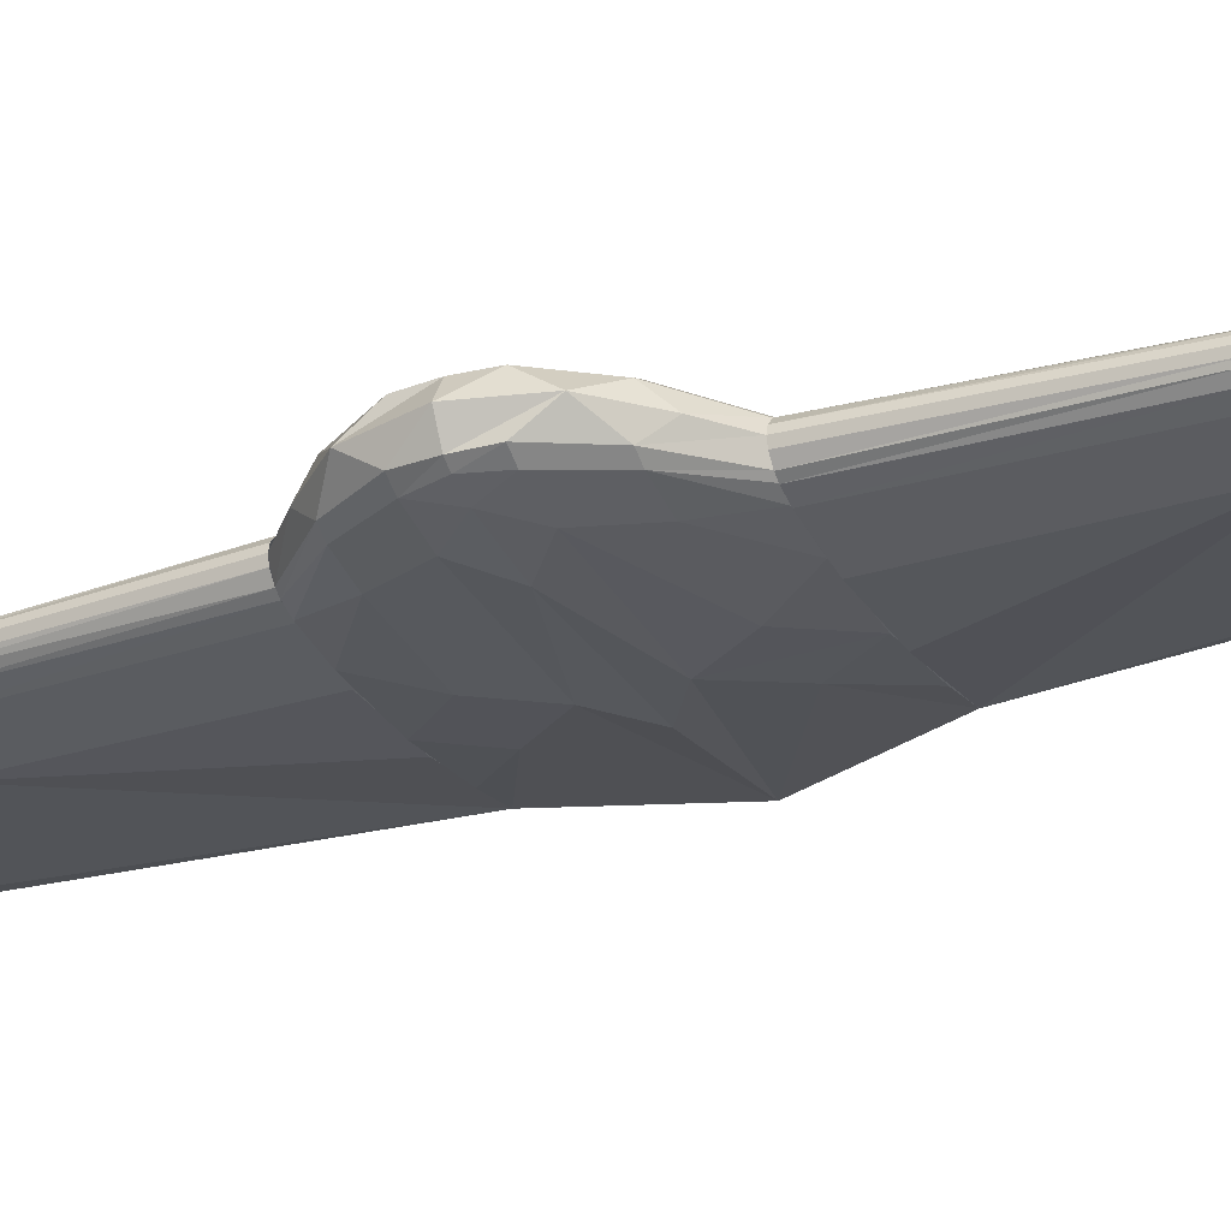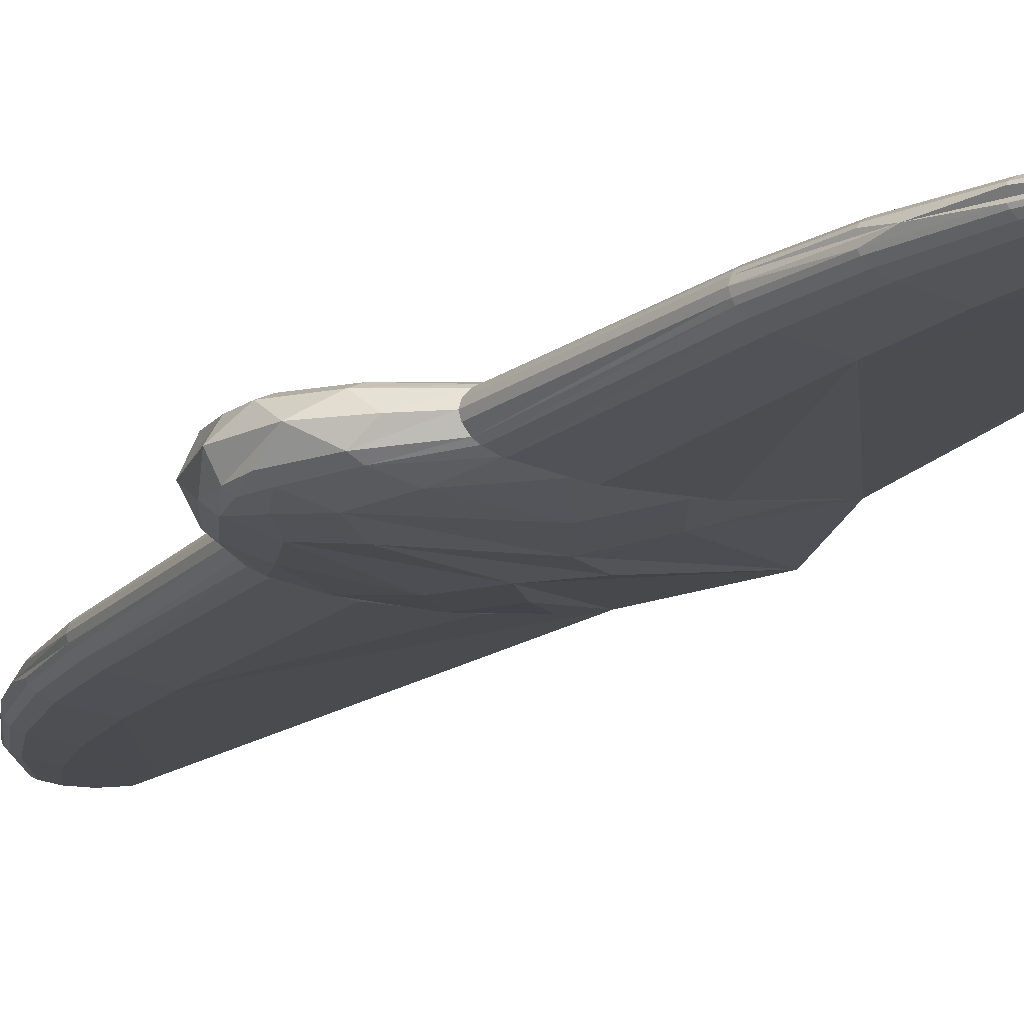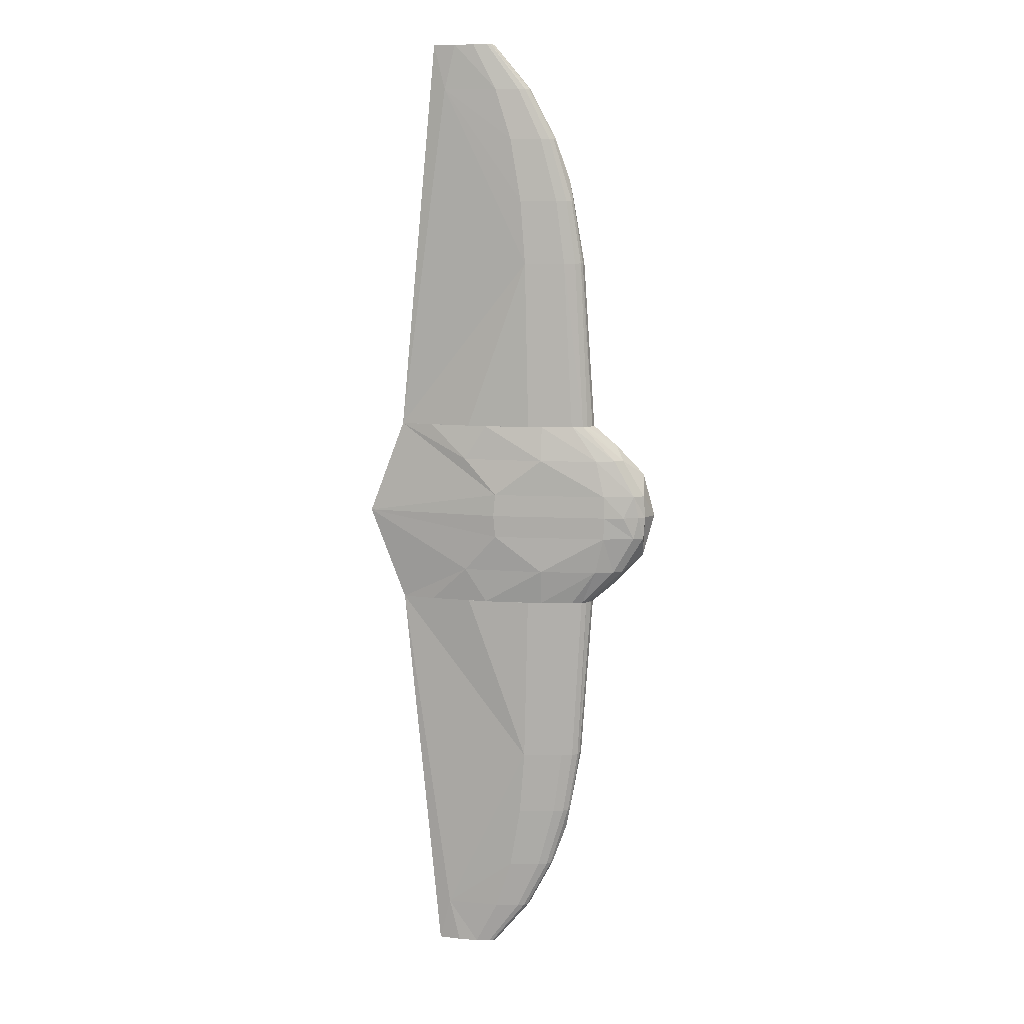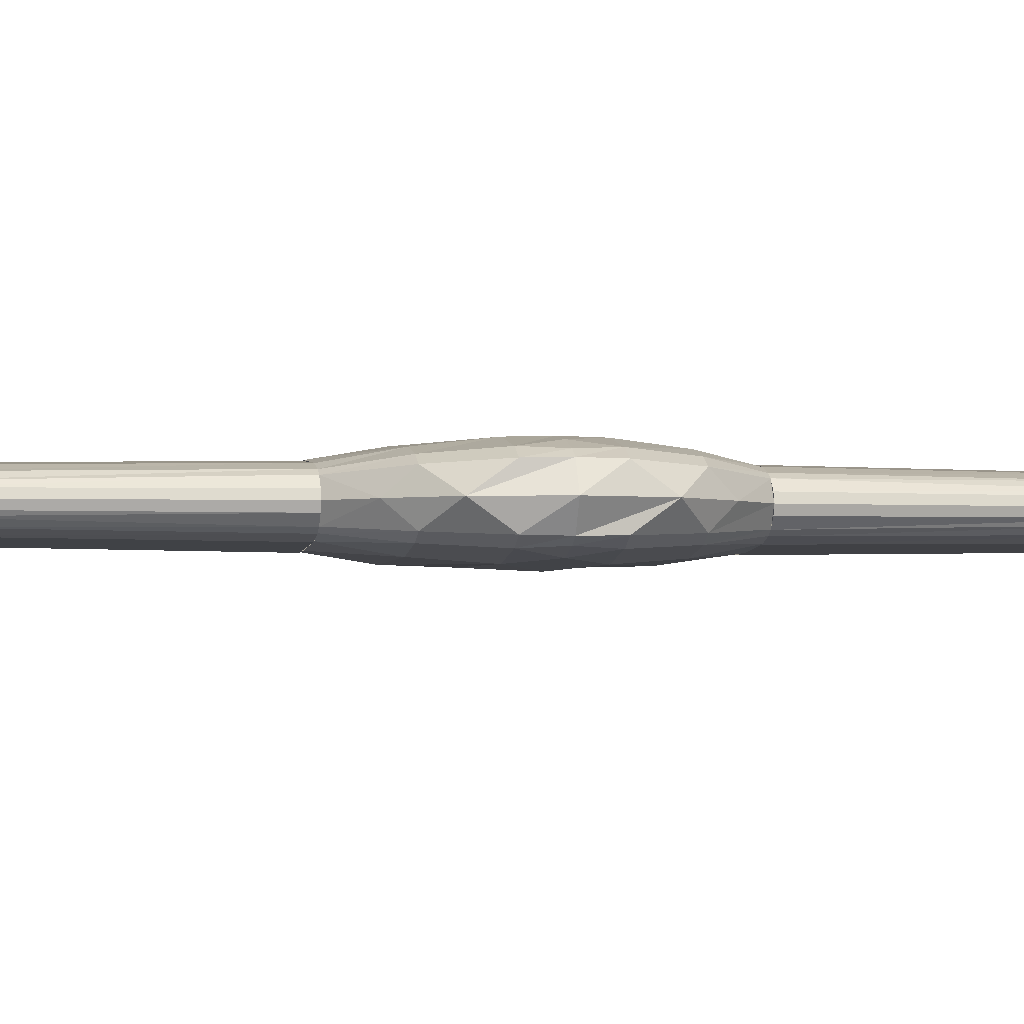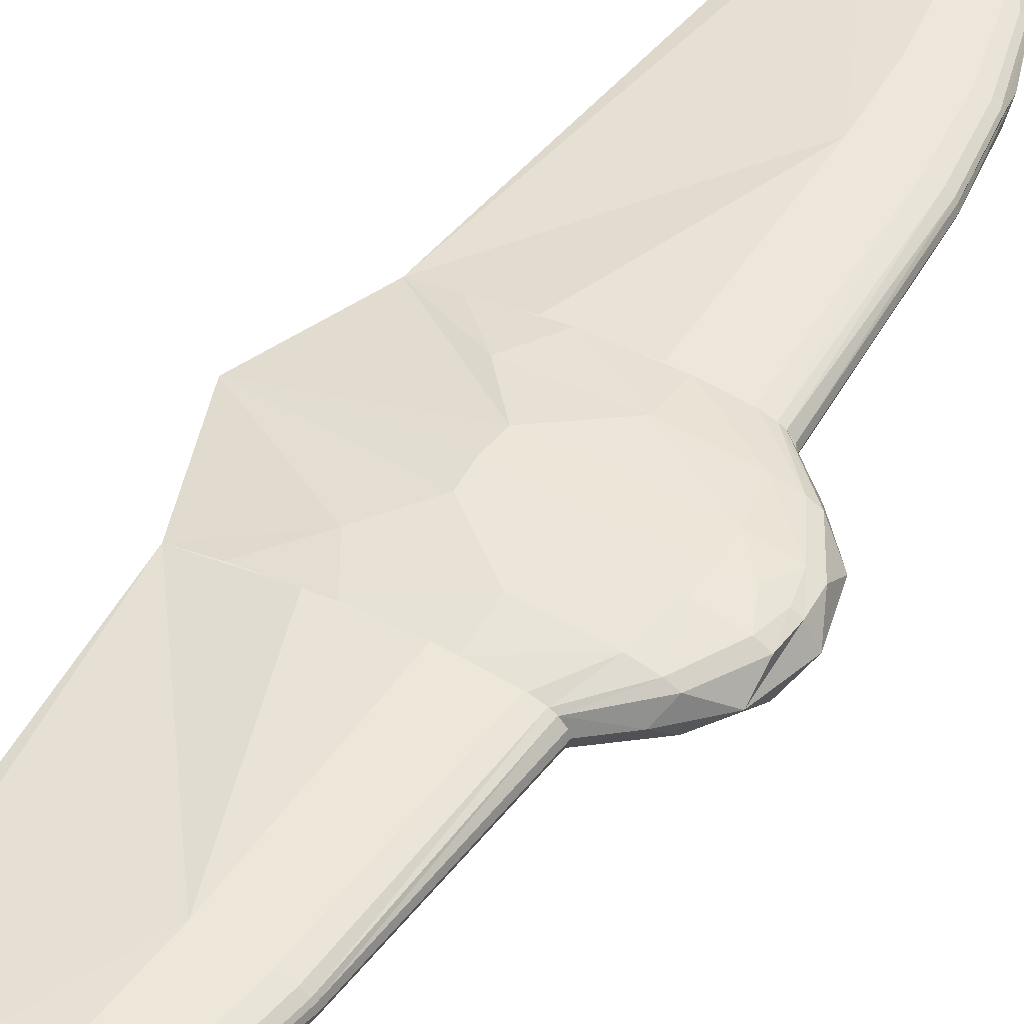
<metadata>
{"format":"obj","ext":"obj","renderer":"f3d","projection":"perspective","resolution":1024,"background":"white","views":[{"elev":-30.7,"azim":113.9,"up":"+Z"},{"elev":-18.6,"azim":146.9,"up":"+Z"},{"elev":10.5,"azim":6.3,"up":"+Y"},{"elev":-2.2,"azim":79.8,"up":"+Z"},{"elev":47.7,"azim":31.9,"up":"+Z"}]}
</metadata>
<code>
o Darkknight_body
v 0.03464 -0.3699 -0
v 0.01857 -0.4139 -0.003627
v -0.008635 -0.4666 0
v -0.1139 -0.5137 0
v -0.09073 -0.5137 -0.004611
v -0.102 -0.4666 -0.004175
v -0.02916 -0.4139 -0.01394
v -0.04585 -0.4666 -0.01063
v -0.1525 -0.1 -0
v -0.01277 -0.2799 -0.01823
v -0.07642 -0.1 -0.01514
v 0.06338 -0.1 -0
v 0.0618 -0.1 -0.005355
v 0.05106 -0.2799 0
v 0.04966 -0.2799 -0.004745
v 0.03884 -0.3477 -0.004314
v 0.04772 -0.2799 -0.007664
v 0.05663 -0.1 -0.01133
v 0.04185 -0.2799 -0.01193
v 0.05164 -0.1 -0.01406
v 0.02989 -0.2799 -0.01534
v 0.03949 -0.1 -0.01732
v -0.008667 -0.1 -0.02058
v -0.0701 -0.5137 -0.006267
v -0.02098 -0.4666 -0.008945
v -0.05544 -0.5137 -0.005273
v -0.01401 -0.4666 -0.006955
v -0.05174 -0.5137 -0.004283
v -0.01059 -0.4666 -0.004468
v -0.05022 -0.5137 -0.003451
v -0.009453 -0.4666 -0.002766
v -0.04816 -0.5137 -0
v 0.003458 -0.4139 -0.01173
v 0.0126 -0.4139 -0.009119
v 0.01708 -0.4139 -0.005858
v 0.03707 -0.3477 -0.006968
v 0.03173 -0.3477 -0.01085
v 0.02087 -0.3477 -0.01395
v -0.01793 -0.3477 -0.01658
v 0.01857 -0.4139 0.003627
v -0.102 -0.4666 0.004175
v -0.09073 -0.5137 0.004611
v -0.04585 -0.4666 0.01063
v -0.02916 -0.4139 0.01394
v -0.07642 -0.1 0.01514
v -0.01277 -0.2799 0.01823
v 0.0618 -0.1 0.005355
v 0.04966 -0.2799 0.004745
v 0.03884 -0.3477 0.004314
v 0.05663 -0.1 0.01133
v 0.04772 -0.2799 0.007664
v 0.05164 -0.1 0.01406
v 0.04185 -0.2799 0.01193
v 0.03949 -0.1 0.01732
v 0.02989 -0.2799 0.01534
v -0.008667 -0.1 0.02058
v -0.0701 -0.5137 0.006267
v -0.05544 -0.5137 0.005273
v -0.02098 -0.4666 0.008945
v -0.05174 -0.5137 0.004283
v -0.01401 -0.4666 0.006955
v -0.05022 -0.5137 0.003451
v -0.01059 -0.4666 0.004468
v -0.009453 -0.4666 0.002766
v 0.003458 -0.4139 0.01173
v 0.0126 -0.4139 0.009119
v 0.01708 -0.4139 0.005858
v 0.03707 -0.3477 0.006968
v 0.03173 -0.3477 0.01085
v 0.02087 -0.3477 0.01395
v -0.01793 -0.3477 0.01658
v 0.09678 -0.06296 0.01429
v 0.1191 -0.04638 0
v 0.08871 -0.07819 -0
v 0.05687 -0.1 0.01116
v -0.1525 -0.1 -0
v -0.07988 -0.06296 0.0185
v -0.1183 -0.1 0.007903
v 0.1202 -0.02384 0.01625
v 0.06338 -0.1 0
v 0.06728 -0.06296 0.02321
v 0.006303 -0.1 0.02007
v 0.006175 -0.06296 0.02641
v -0.05673 -0.1 0.01775
v 0.07625 -0.02384 0.02743
v -0.04515 -0.02384 0.02583
v 0.1317 0 0
v 0.122 0 0.01662
v 0.1149 0 0.02065
v 0.1094 -0.02384 0.02169
v 0.09837 0 0.02539
v -0.1898 -0 0
v 0.07702 0 0.02806
v -0.04716 0 0.02642
v 0.08728 -0.06296 0.01908
v 0.0521 -0.1 0.01387
v 0.04101 -0.1 0.01705
v 0.09678 -0.06296 -0.01429
v -0.1183 -0.1 -0.007903
v -0.07988 -0.06296 -0.0185
v -0.04515 -0.02384 -0.02583
v -0.08343 0 -0.02151
v 0.0467 0 -0.02988
v 0.07625 -0.02384 -0.02743
v 0.09837 0 -0.02539
v 0.1094 -0.02384 -0.02169
v -0.05673 -0.1 -0.01775
v -0.02043 -0.06296 -0.02542
v 0.006303 -0.1 -0.02007
v 0.0581 -0.06296 -0.02413
v 0.04101 -0.1 -0.01705
v 0.08728 -0.06296 -0.01908
v 0.1202 -0.02384 -0.01625
v 0.122 0 -0.01662
v 0.1149 0 -0.02065
v 0.05687 -0.1 -0.01116
v 0.0521 -0.1 -0.01387
v -0.008635 0.4666 0
v 0.01857 0.4139 -0.003627
v 0.03464 0.3699 -0
v -0.102 0.4666 -0.004175
v -0.09073 0.5137 -0.004611
v -0.1139 0.5137 0
v -0.04585 0.4666 -0.01063
v -0.02916 0.4139 -0.01394
v -0.1525 0.1 -0
v -0.07642 0.1 -0.01514
v -0.01277 0.2799 -0.01823
v 0.0618 0.1 -0.005355
v 0.06338 0.1 -0
v 0.04966 0.2799 -0.004745
v 0.05106 0.2799 0
v 0.03884 0.3477 -0.004314
v 0.05663 0.1 -0.01133
v 0.04772 0.2799 -0.007664
v 0.05164 0.1 -0.01406
v 0.04185 0.2799 -0.01193
v 0.03949 0.1 -0.01732
v 0.02989 0.2799 -0.01534
v -0.008667 0.1 -0.02058
v -0.0701 0.5137 -0.006267
v -0.05544 0.5137 -0.005273
v -0.02098 0.4666 -0.008945
v -0.05174 0.5137 -0.004283
v -0.01401 0.4666 -0.006955
v -0.05022 0.5137 -0.003451
v -0.01059 0.4666 -0.004468
v -0.04816 0.5137 -0
v -0.009453 0.4666 -0.002766
v 0.003458 0.4139 -0.01173
v 0.0126 0.4139 -0.009119
v 0.01708 0.4139 -0.005858
v 0.03707 0.3477 -0.006968
v 0.03173 0.3477 -0.01085
v 0.02087 0.3477 -0.01395
v -0.01793 0.3477 -0.01658
v 0.01857 0.4139 0.003627
v -0.09073 0.5137 0.004611
v -0.102 0.4666 0.004175
v -0.02916 0.4139 0.01394
v -0.04585 0.4666 0.01063
v -0.01277 0.2799 0.01823
v -0.07642 0.1 0.01514
v 0.0618 0.1 0.005355
v 0.04966 0.2799 0.004745
v 0.03884 0.3477 0.004314
v 0.04772 0.2799 0.007664
v 0.05663 0.1 0.01133
v 0.04185 0.2799 0.01193
v 0.05164 0.1 0.01406
v 0.02989 0.2799 0.01534
v 0.03949 0.1 0.01732
v -0.008667 0.1 0.02058
v -0.0701 0.5137 0.006267
v -0.02098 0.4666 0.008945
v -0.05544 0.5137 0.005273
v -0.01401 0.4666 0.006955
v -0.05174 0.5137 0.004283
v -0.01059 0.4666 0.004468
v -0.05022 0.5137 0.003451
v -0.009453 0.4666 0.002766
v 0.003458 0.4139 0.01173
v 0.0126 0.4139 0.009119
v 0.01708 0.4139 0.005858
v 0.03707 0.3477 0.006968
v 0.03173 0.3477 0.01085
v 0.02087 0.3477 0.01395
v -0.01793 0.3477 0.01658
v 0.08871 0.07819 -0
v 0.1191 0.04638 0
v 0.09678 0.06296 0.01429
v 0.05687 0.1 0.01116
v -0.1183 0.1 0.007903
v -0.07988 0.06296 0.0185
v -0.1525 0.1 -0
v 0.1202 0.02384 0.01625
v 0.06338 0.1 0
v 0.006175 0.06296 0.02641
v 0.006303 0.1 0.02007
v 0.06728 0.06296 0.02321
v -0.05673 0.1 0.01775
v -0.04515 0.02384 0.02583
v 0.07625 0.02384 0.02743
v 0.1317 -0 0
v 0.122 -0 0.01662
v 0.1094 0.02384 0.02169
v 0.1149 -0 0.02065
v 0.09837 -0 0.02539
v -0.1898 0 0
v 0.07702 -0 0.02806
v -0.04716 -0 0.02642
v 0.0521 0.1 0.01387
v 0.08728 0.06296 0.01908
v 0.04101 0.1 0.01705
v 0.09678 0.06296 -0.01429
v -0.07988 0.06296 -0.0185
v -0.1183 0.1 -0.007903
v -0.08343 -0 -0.02151
v -0.04515 0.02384 -0.02583
v 0.0467 -0 -0.02988
v 0.07625 0.02384 -0.02743
v 0.09837 -0 -0.02539
v 0.1094 0.02384 -0.02169
v -0.05673 0.1 -0.01775
v 0.0581 0.06296 -0.02413
v 0.006303 0.1 -0.02007
v -0.02043 0.06296 -0.02542
v 0.04101 0.1 -0.01705
v 0.08728 0.06296 -0.01908
v 0.122 -0 -0.01662
v 0.1202 0.02384 -0.01625
v 0.1149 -0 -0.02065
v 0.05687 0.1 -0.01116
v 0.0521 0.1 -0.01387
f 1 2 3
f 4 5 6
f 7 6 8
f 9 4 6
f 9 6 10
f 9 10 11
f 12 13 14
f 14 13 15
f 14 15 1
f 1 15 16
f 1 16 2
f 15 13 17
f 17 13 18
f 17 18 19
f 19 18 20
f 19 20 21
f 21 20 22
f 21 22 10
f 10 22 23
f 10 23 11
f 6 5 8
f 8 5 24
f 8 24 25
f 25 24 26
f 25 26 27
f 27 26 28
f 27 28 29
f 29 28 30
f 29 30 31
f 31 30 32
f 31 32 3
f 7 8 33
f 33 8 25
f 33 25 34
f 34 25 27
f 34 27 35
f 35 27 29
f 35 29 2
f 2 29 31
f 2 31 3
f 2 16 35
f 35 16 36
f 35 36 34
f 34 36 37
f 34 37 33
f 33 37 38
f 33 38 7
f 7 38 39
f 7 39 6
f 16 15 36
f 36 15 17
f 36 17 37
f 37 17 19
f 37 19 38
f 38 19 21
f 38 21 39
f 39 21 10
f 39 10 6
f 3 40 1
f 41 42 4
f 43 41 44
f 9 45 46
f 9 46 41
f 9 41 4
f 47 12 48
f 48 12 14
f 48 14 49
f 49 14 1
f 49 1 40
f 47 48 50
f 50 48 51
f 50 51 52
f 52 51 53
f 52 53 54
f 54 53 55
f 54 55 56
f 56 55 46
f 56 46 45
f 42 41 57
f 57 41 43
f 57 43 58
f 58 43 59
f 58 59 60
f 60 59 61
f 60 61 62
f 62 61 63
f 62 63 32
f 32 63 64
f 32 64 3
f 43 44 59
f 59 44 65
f 59 65 61
f 61 65 66
f 61 66 63
f 63 66 67
f 63 67 64
f 64 67 40
f 64 40 3
f 49 40 68
f 68 40 67
f 68 67 69
f 69 67 66
f 69 66 70
f 70 66 65
f 70 65 71
f 71 65 44
f 71 44 41
f 48 49 51
f 51 49 68
f 51 68 53
f 53 68 69
f 53 69 55
f 55 69 70
f 55 70 46
f 46 70 71
f 46 71 41
f 72 73 74
f 72 74 75
f 76 77 78
f 79 73 72
f 80 75 74
f 81 82 83
f 83 82 84
f 83 84 77
f 78 77 84
f 85 83 86
f 87 73 88
f 88 73 79
f 88 79 89
f 89 79 90
f 89 90 91
f 76 92 77
f 77 92 86
f 77 86 83
f 91 90 93
f 93 90 85
f 93 85 94
f 94 85 86
f 94 86 92
f 72 75 95
f 95 75 96
f 95 96 81
f 81 96 97
f 81 97 82
f 79 72 90
f 90 72 95
f 90 95 85
f 85 95 81
f 85 81 83
f 73 98 74
f 76 99 100
f 92 101 102
f 103 102 101
f 101 104 103
f 103 104 105
f 105 104 106
f 100 99 107
f 108 109 110
f 109 111 110
f 112 110 111
f 104 101 108
f 104 108 110
f 73 87 113
f 113 87 114
f 113 114 106
f 106 114 115
f 106 115 105
f 92 76 101
f 101 76 100
f 101 100 108
f 108 100 107
f 108 107 109
f 80 74 116
f 116 74 98
f 116 98 117
f 117 98 112
f 117 112 111
f 104 110 106
f 106 110 112
f 106 112 113
f 113 112 98
f 113 98 73
f 118 119 120
f 121 122 123
f 124 121 125
f 126 127 128
f 126 128 121
f 126 121 123
f 129 130 131
f 131 130 132
f 131 132 133
f 133 132 120
f 133 120 119
f 129 131 134
f 134 131 135
f 134 135 136
f 136 135 137
f 136 137 138
f 138 137 139
f 138 139 140
f 140 139 128
f 140 128 127
f 122 121 141
f 141 121 124
f 141 124 142
f 142 124 143
f 142 143 144
f 144 143 145
f 144 145 146
f 146 145 147
f 146 147 148
f 148 147 149
f 148 149 118
f 124 125 143
f 143 125 150
f 143 150 145
f 145 150 151
f 145 151 147
f 147 151 152
f 147 152 149
f 149 152 119
f 149 119 118
f 133 119 153
f 153 119 152
f 153 152 154
f 154 152 151
f 154 151 155
f 155 151 150
f 155 150 156
f 156 150 125
f 156 125 121
f 131 133 135
f 135 133 153
f 135 153 137
f 137 153 154
f 137 154 139
f 139 154 155
f 139 155 128
f 128 155 156
f 128 156 121
f 120 157 118
f 123 158 159
f 160 159 161
f 126 123 159
f 126 159 162
f 126 162 163
f 130 164 132
f 132 164 165
f 132 165 120
f 120 165 166
f 120 166 157
f 165 164 167
f 167 164 168
f 167 168 169
f 169 168 170
f 169 170 171
f 171 170 172
f 171 172 162
f 162 172 173
f 162 173 163
f 159 158 161
f 161 158 174
f 161 174 175
f 175 174 176
f 175 176 177
f 177 176 178
f 177 178 179
f 179 178 180
f 179 180 181
f 181 180 148
f 181 148 118
f 160 161 182
f 182 161 175
f 182 175 183
f 183 175 177
f 183 177 184
f 184 177 179
f 184 179 157
f 157 179 181
f 157 181 118
f 157 166 184
f 184 166 185
f 184 185 183
f 183 185 186
f 183 186 182
f 182 186 187
f 182 187 160
f 160 187 188
f 160 188 159
f 166 165 185
f 185 165 167
f 185 167 186
f 186 167 169
f 186 169 187
f 187 169 171
f 187 171 188
f 188 171 162
f 188 162 159
f 189 190 191
f 192 189 191
f 193 194 195
f 191 190 196
f 189 192 197
f 198 199 200
f 201 199 198
f 194 201 198
f 201 194 193
f 202 198 203
f 190 204 196
f 196 204 205
f 196 205 206
f 206 205 207
f 206 207 208
f 209 195 202
f 202 195 194
f 202 194 198
f 206 208 203
f 203 208 210
f 203 210 202
f 202 210 211
f 202 211 209
f 192 191 212
f 212 191 213
f 212 213 214
f 214 213 200
f 214 200 199
f 191 196 213
f 213 196 206
f 213 206 200
f 200 206 203
f 200 203 198
f 189 215 190
f 216 217 195
f 218 219 209
f 219 218 220
f 220 221 219
f 222 221 220
f 223 221 222
f 224 217 216
f 225 226 227
f 225 228 226
f 228 225 229
f 227 219 221
f 225 227 221
f 204 190 230
f 230 190 231
f 230 231 232
f 232 231 223
f 232 223 222
f 195 209 216
f 216 209 219
f 216 219 224
f 224 219 227
f 224 227 226
f 189 197 215
f 215 197 233
f 215 233 229
f 229 233 234
f 229 234 228
f 225 221 229
f 229 221 223
f 229 223 215
f 215 223 231
f 215 231 190

</code>
